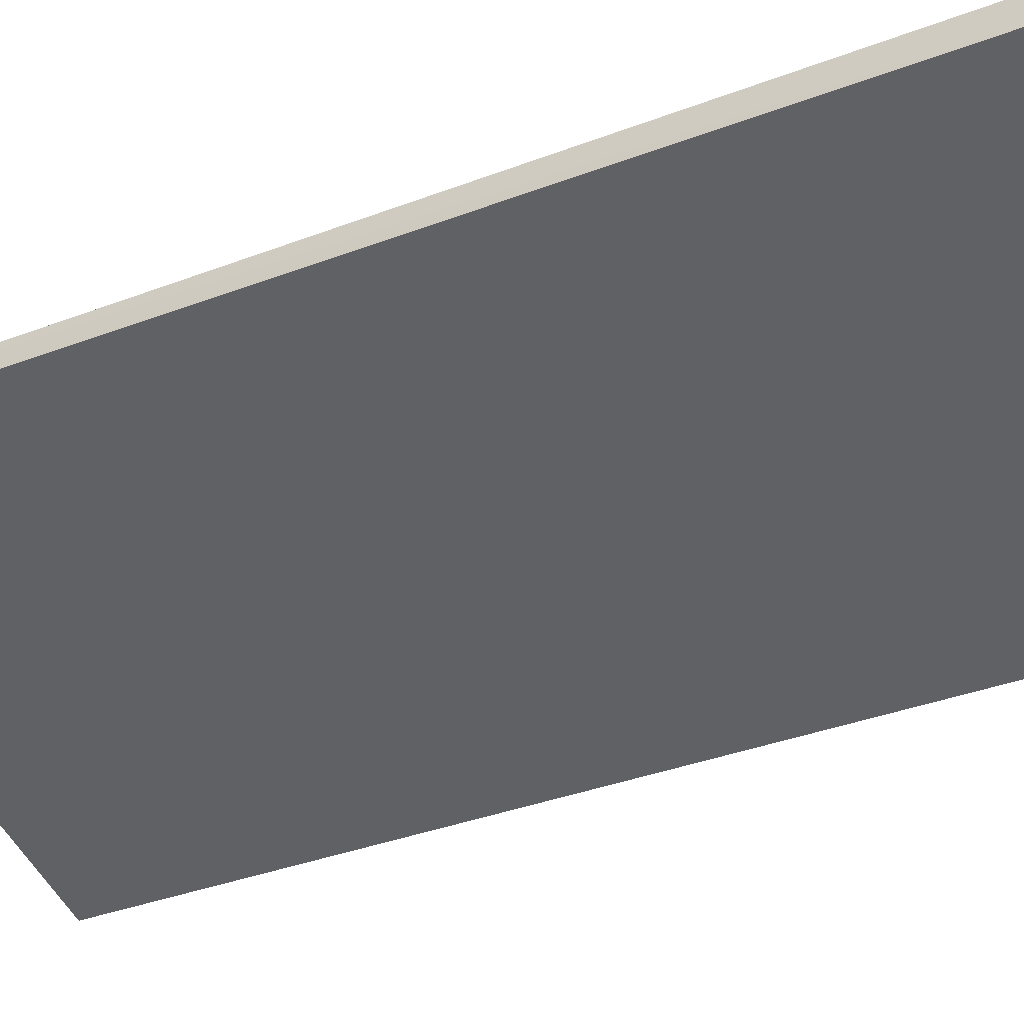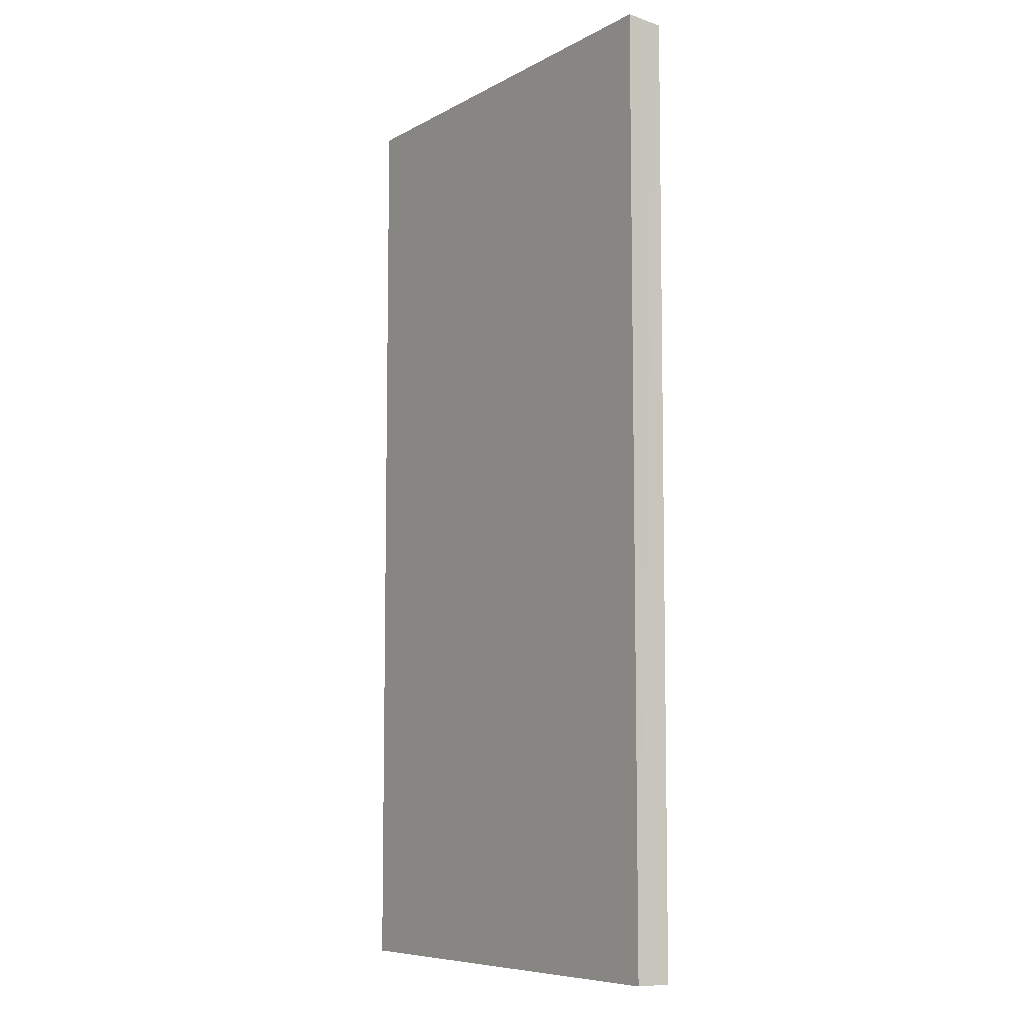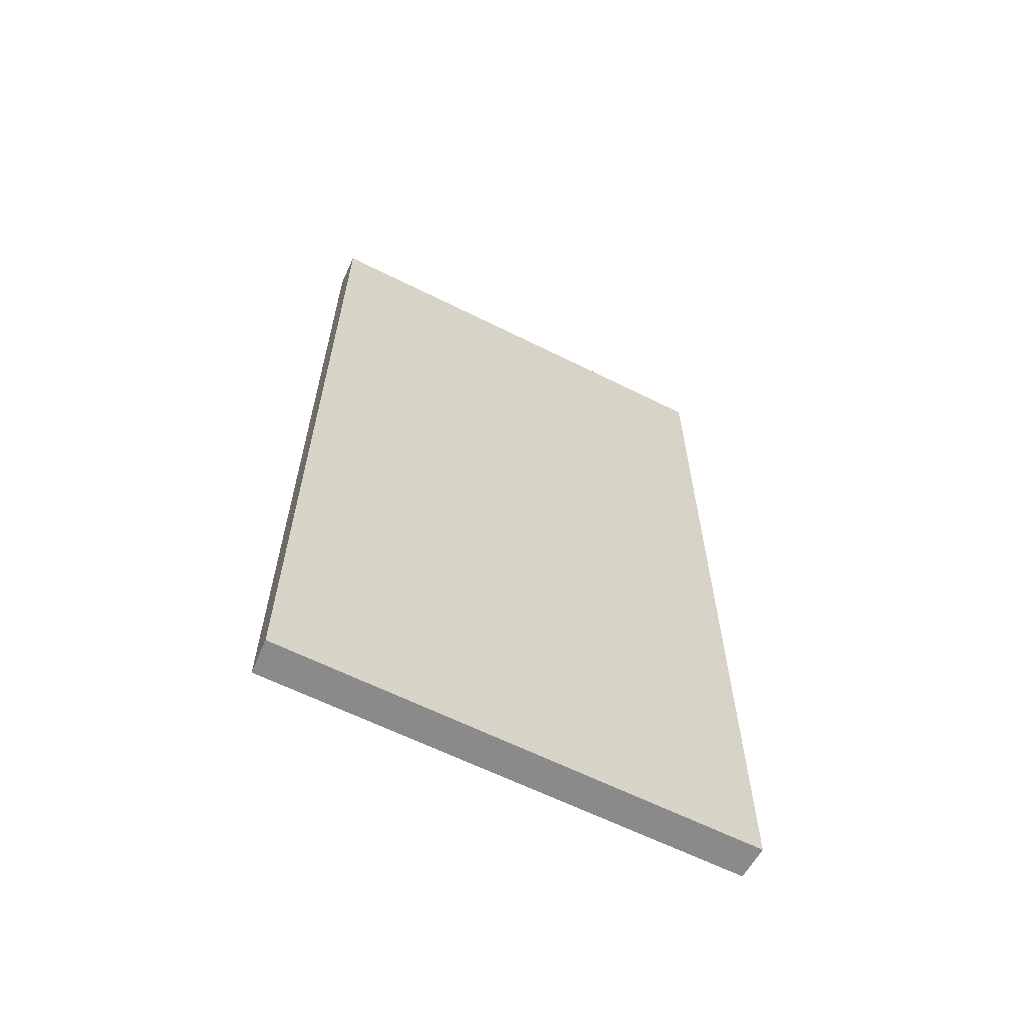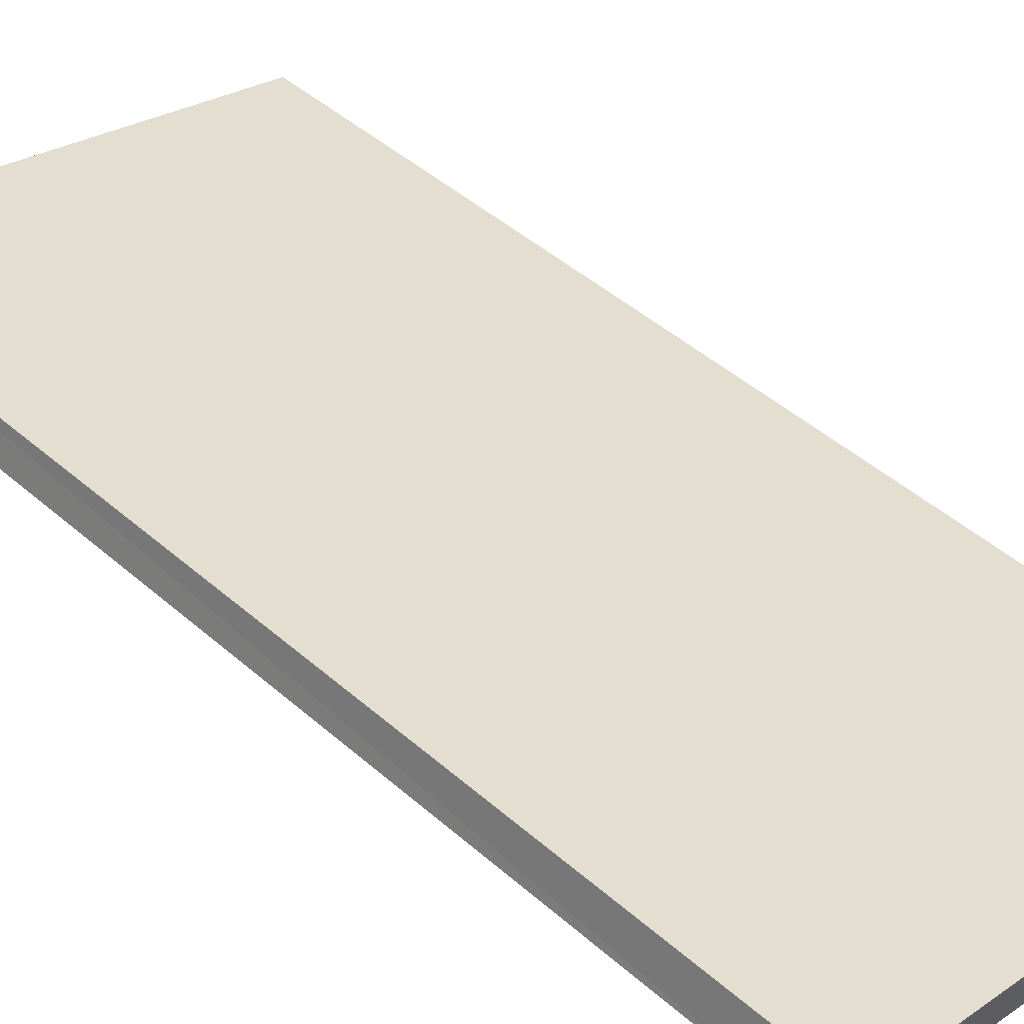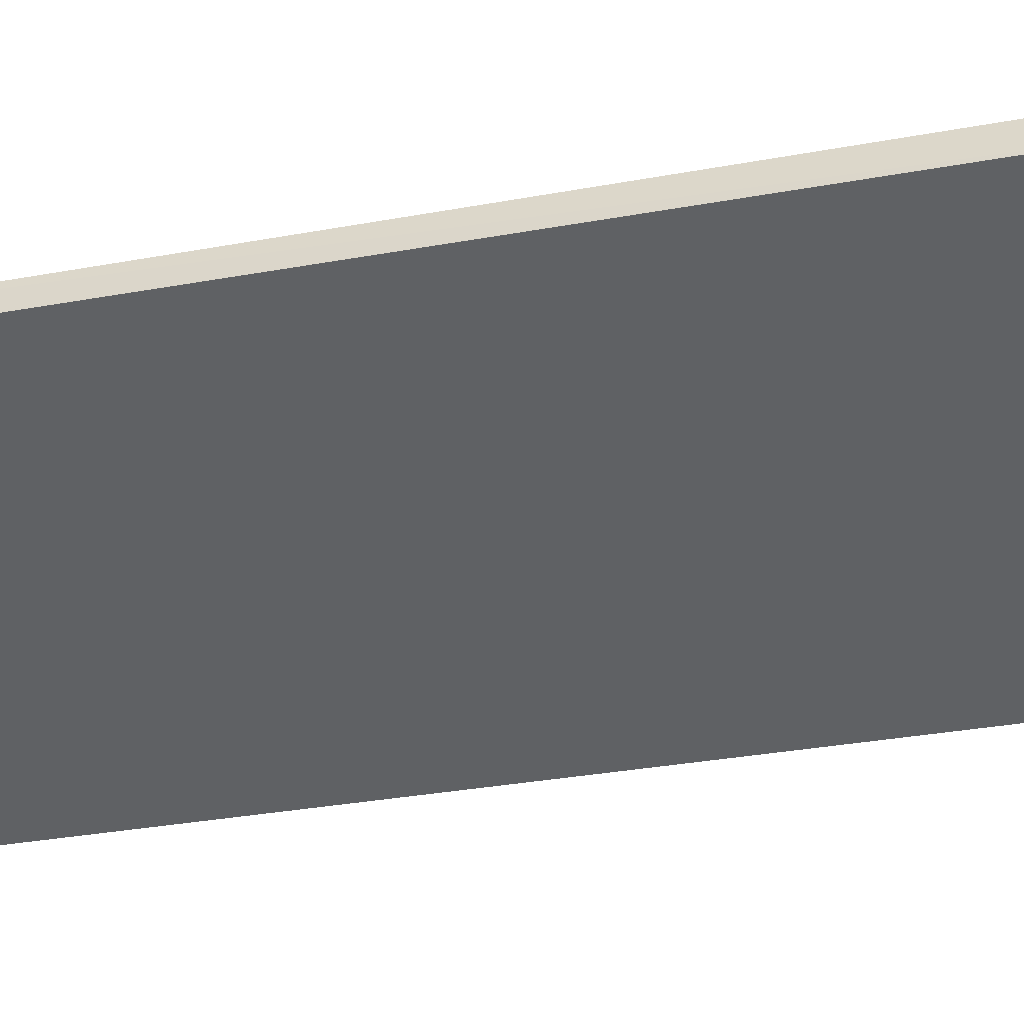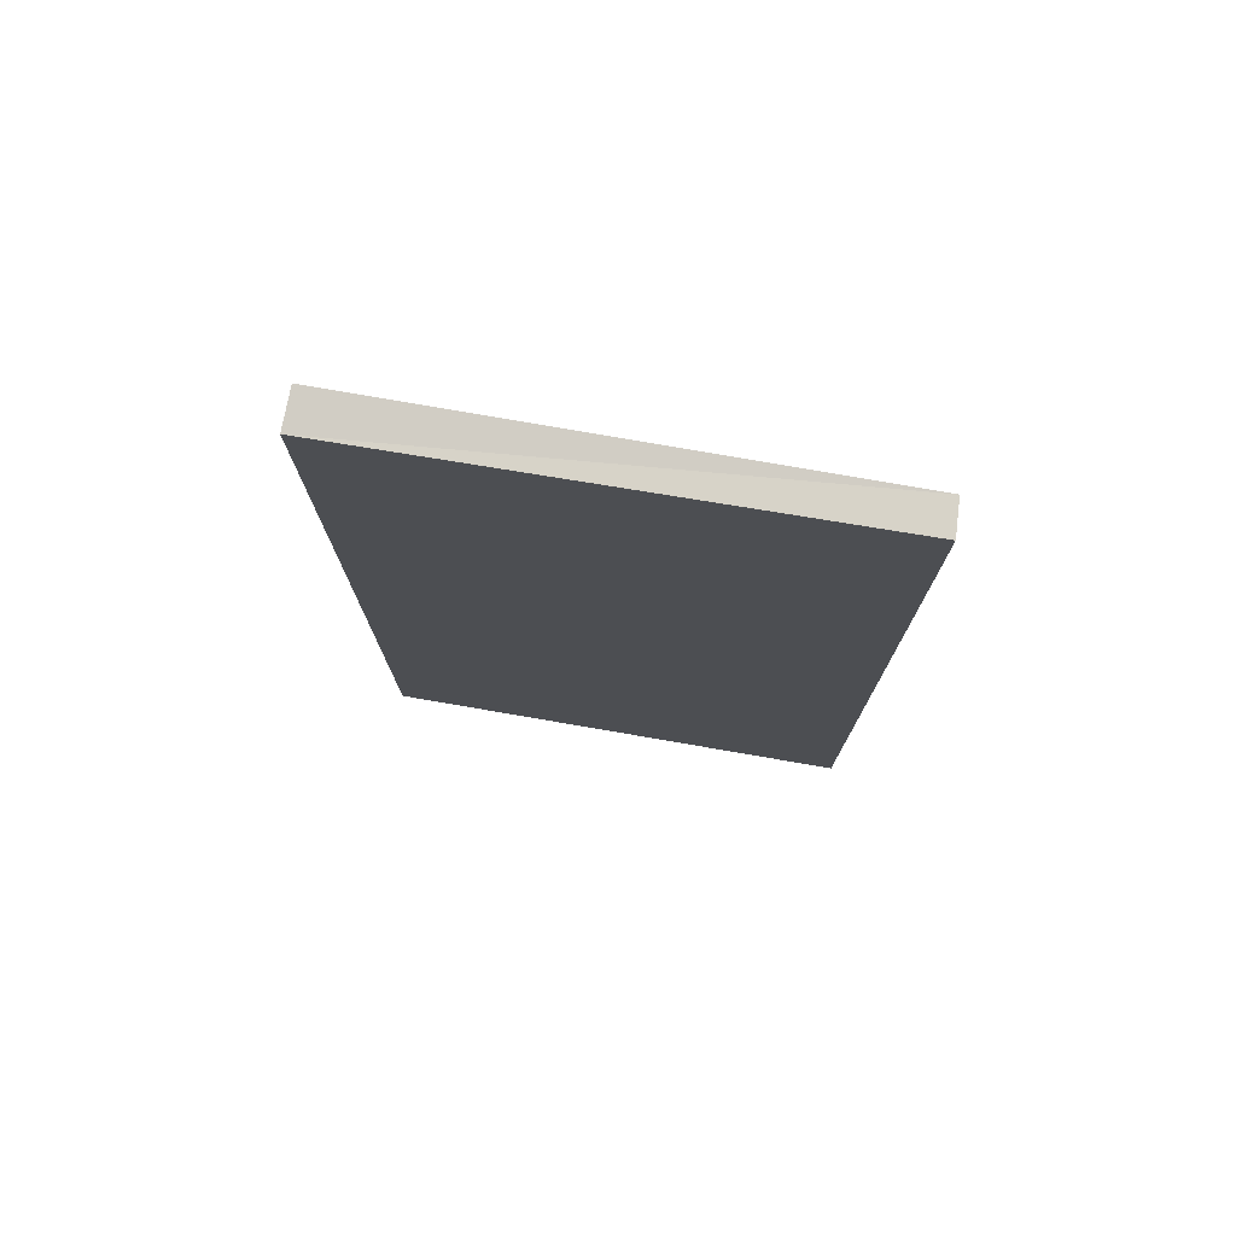
<metadata>
{"format":"obj","ext":"obj","renderer":"f3d","projection":"perspective","resolution":1024,"background":"white","views":[{"elev":-34.9,"azim":117.3,"up":"+Z"},{"elev":-7.9,"azim":40.5,"up":"+Y"},{"elev":-63.4,"azim":138.5,"up":"+Y"},{"elev":46.5,"azim":134.8,"up":"+Z"},{"elev":-32.3,"azim":104.5,"up":"+Z"},{"elev":76.9,"azim":174.9,"up":"+Y"}]}
</metadata>
<code>
o Object.1
v -169.7 182.6 265.9
v -49.69 182.7 298
v -169.9 435.2 265.9
v -167.9 182.6 257.3
v -168.1 435.2 257.3
v -46.96 434.2 288.7
v -46.83 182.7 289.4
v -49.81 435.3 298
f 1 2 3
f 4 1 3
f 3 5 4
f 4 5 6
f 4 6 7
f 4 7 2
f 2 7 6
f 2 6 8
f 3 8 6
f 3 6 5
f 8 3 2
f 2 1 4

</code>
